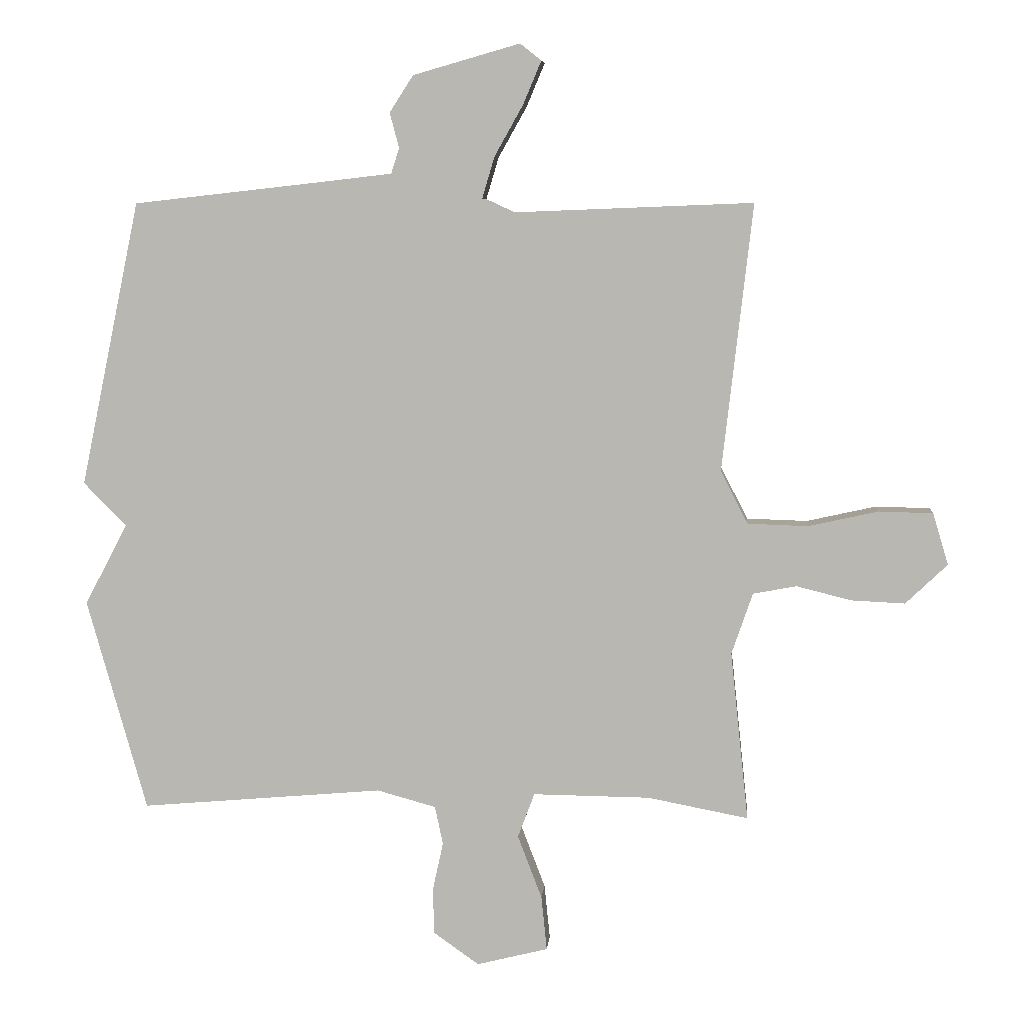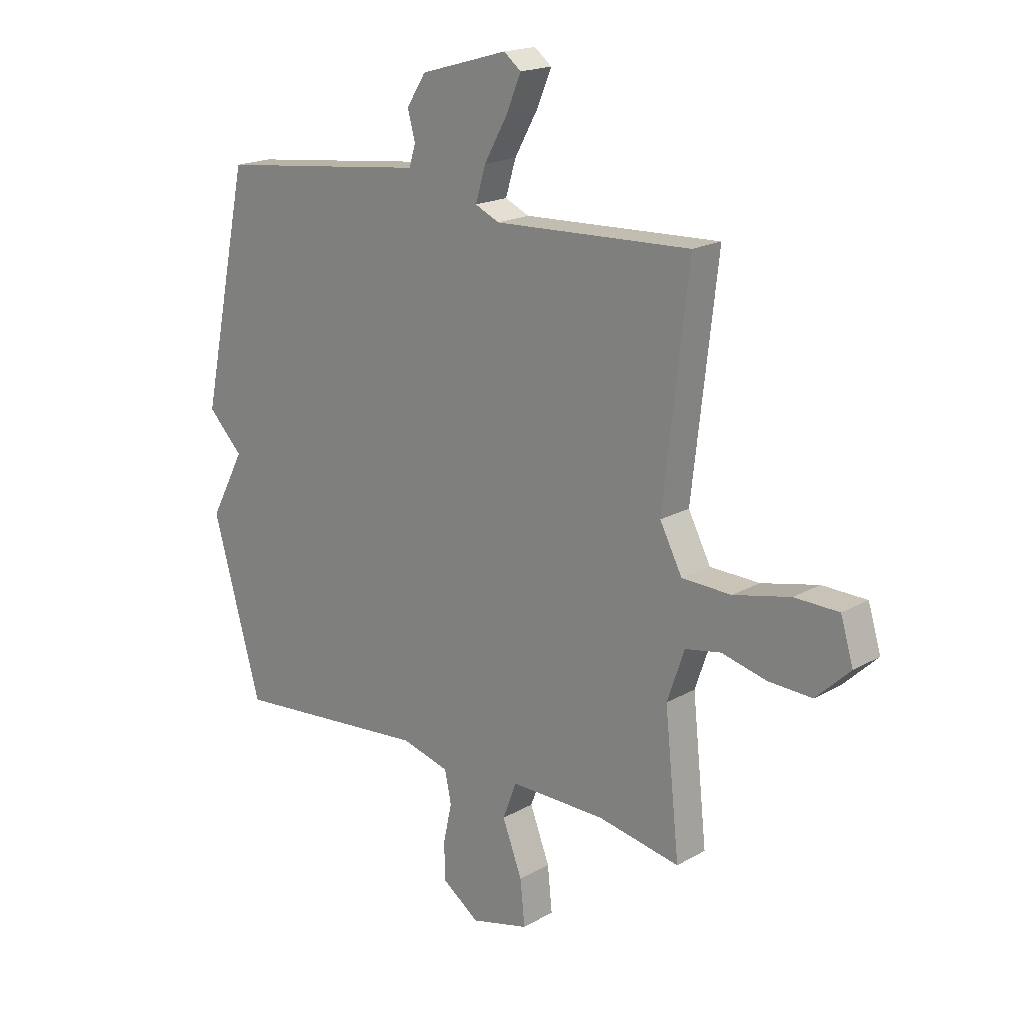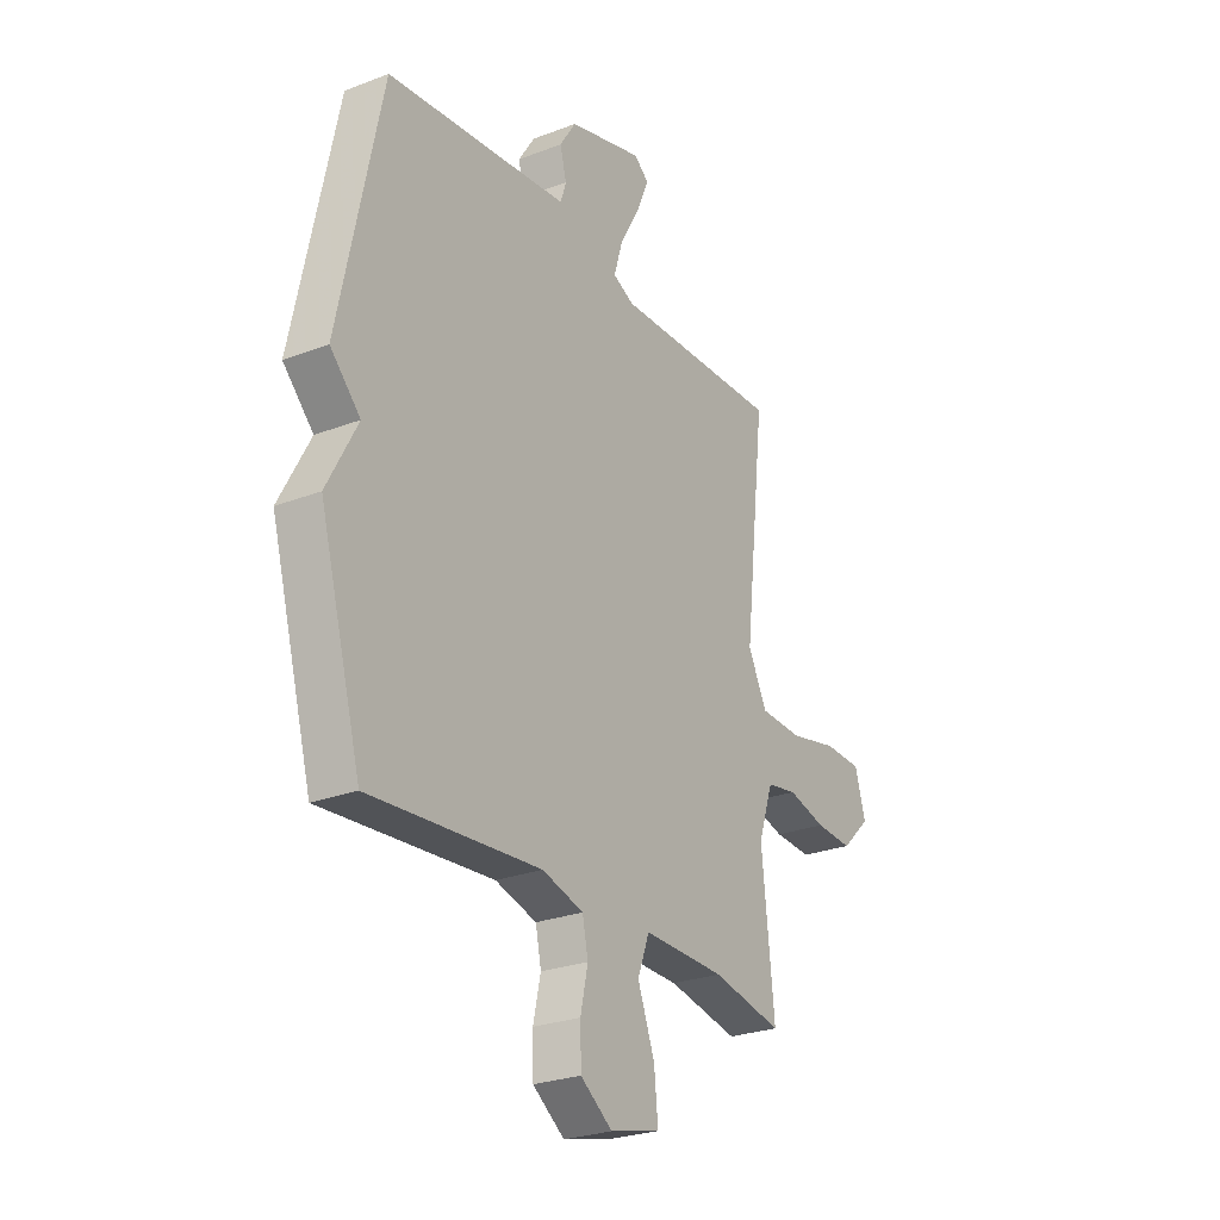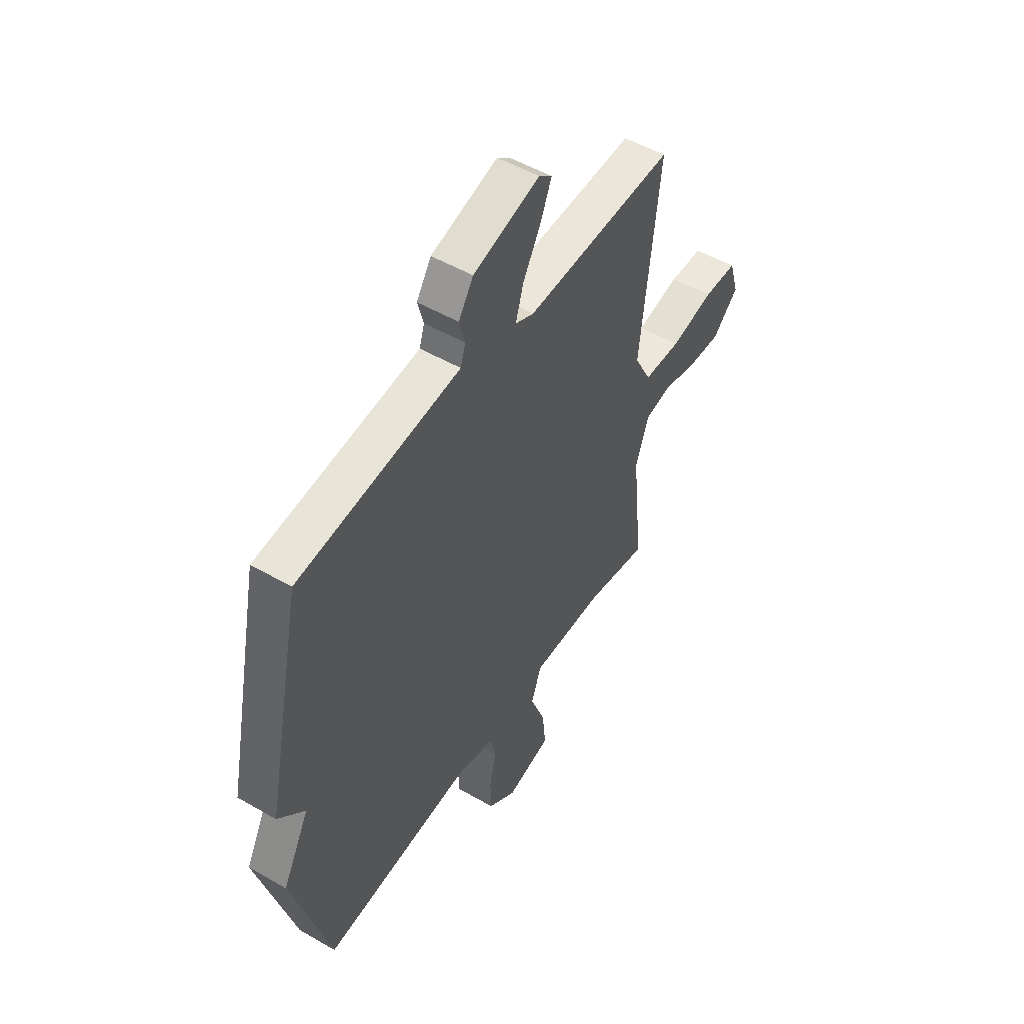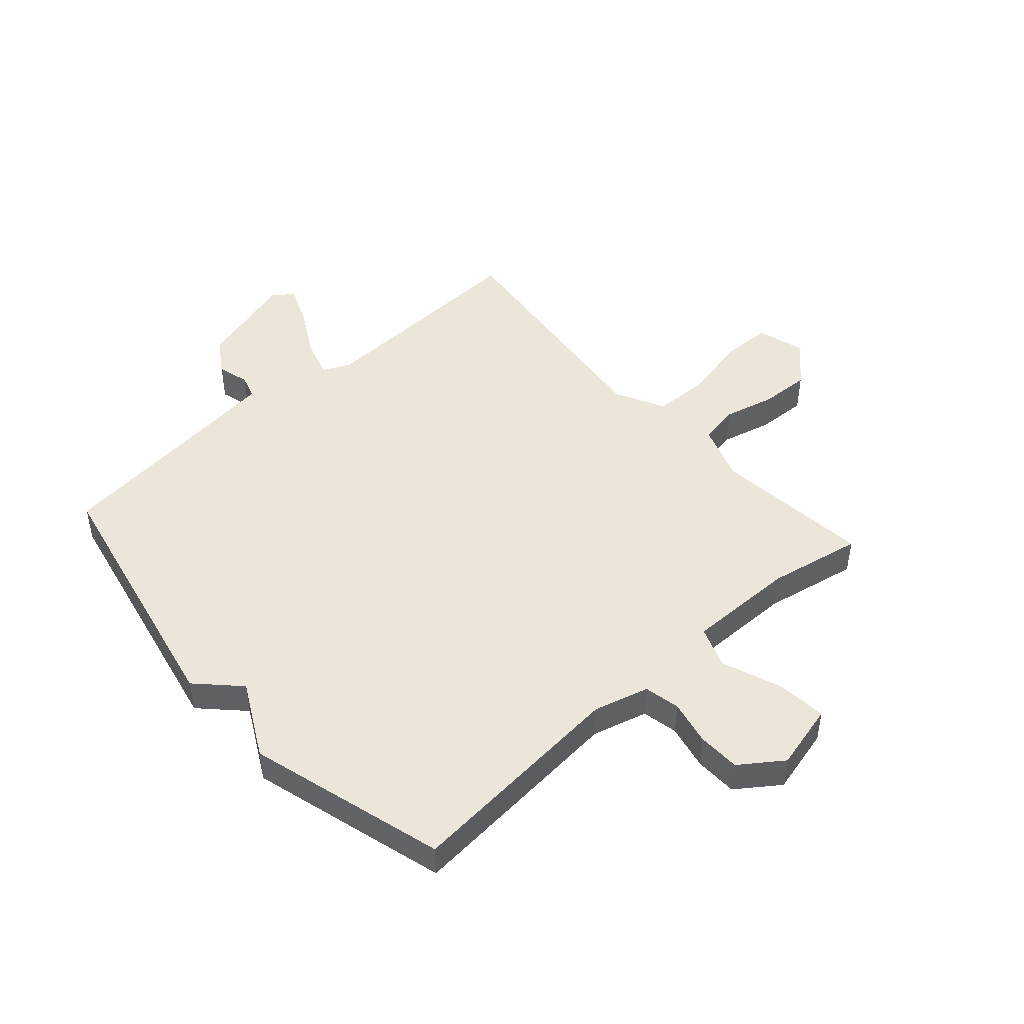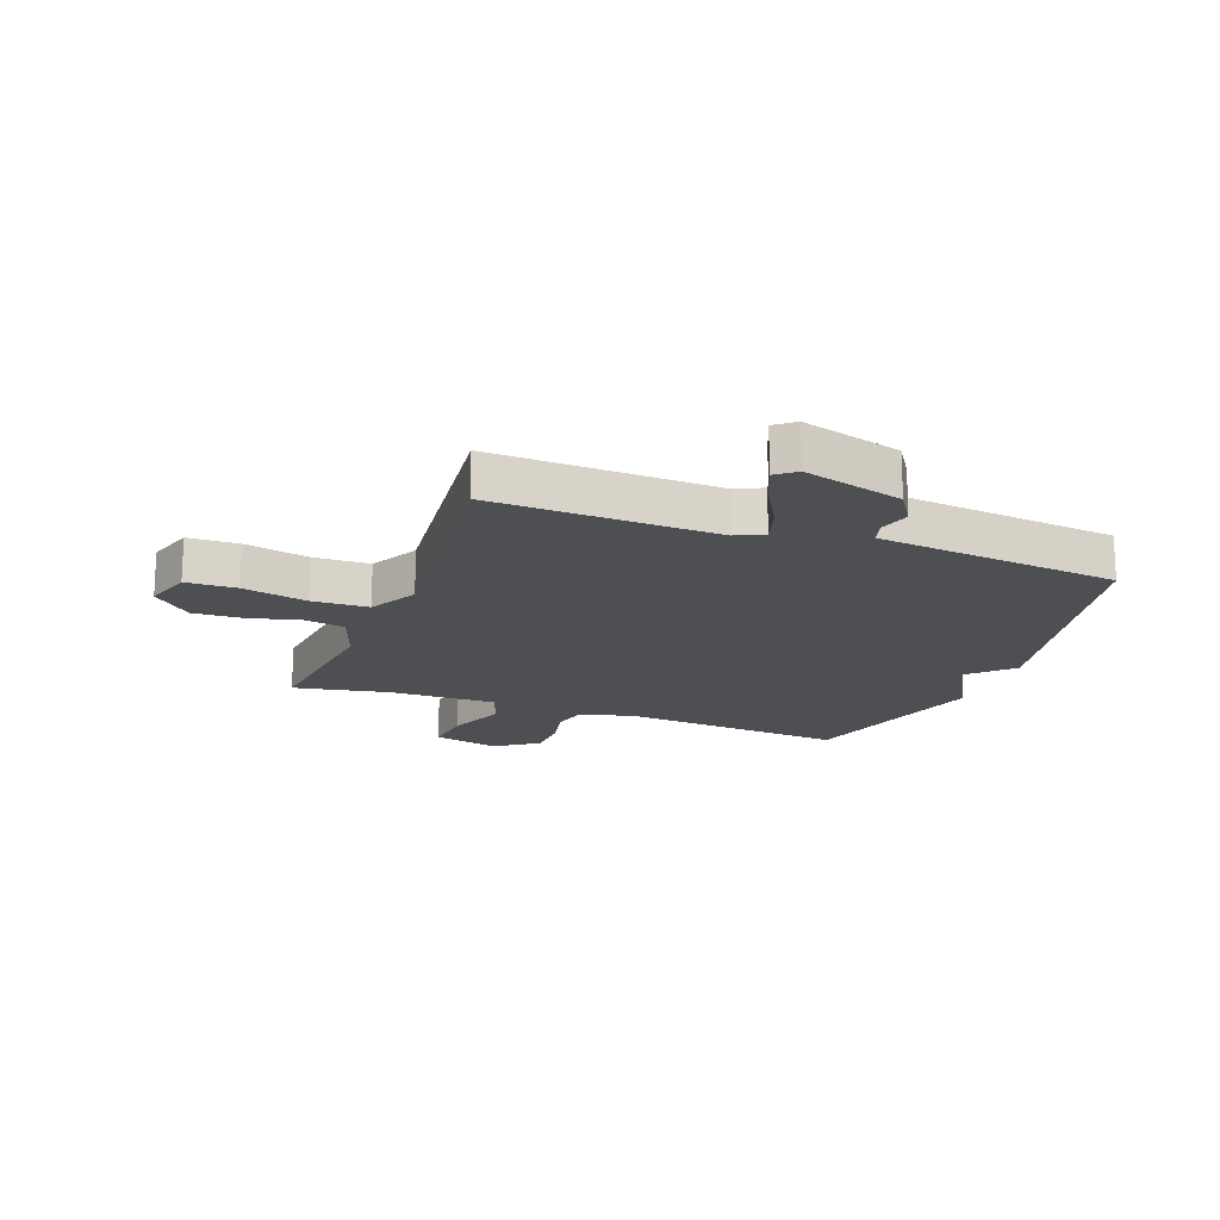
<metadata>
{"format":"obj","ext":"obj","renderer":"f3d","projection":"perspective","resolution":1024,"background":"white","views":[{"elev":6.7,"azim":-175.0,"up":"+Z"},{"elev":18.5,"azim":-137.4,"up":"+Z"},{"elev":-26.4,"azim":121.1,"up":"+Z"},{"elev":51.1,"azim":122.2,"up":"+Z"},{"elev":47.2,"azim":138.3,"up":"+Y"},{"elev":-17.5,"azim":-20.6,"up":"+Y"}]}
</metadata>
<code>
v -0.5 0.07 -0.5
v -0.471 0.07 -0.227
v -0.505 0.07 -0.128
v -0.575 0.07 -0.115
v -0.663 0.07 -0.137
v -0.749 0.07 -0.141
v -0.816 0.07 -0.077
v -0.791 0.07 0.006
v -0.704 0.07 0.008
v -0.592 0.07 -0.017
v -0.495 0.07 -0.014
v -0.451 0.07 0.071
v -0.5 0.07 0.5
v -0.113 0.07 0.485
v -0.065 0.07 0.507
v -0.085 0.07 0.574
v -0.131 0.07 0.656
v -0.16 0.07 0.725
v -0.126 0.07 0.752
v 0.046 0.07 0.703
v 0.084 0.07 0.644
v 0.069 0.07 0.588
v 0.082 0.07 0.547
v 0.204 0.07 0.533
v 0.5 0.07 0.5
v 0.596 0.07 0.042
v 0.527 0.07 -0.028
v 0.596 0.07 -0.158
v 0.5 0.07 -0.5
v 0.11 0.07 -0.466
v 0.015 0.07 -0.492
v 0.002 0.07 -0.554
v 0.019 0.07 -0.632
v 0.017 0.07 -0.706
v -0.056 0.07 -0.758
v -0.171 0.07 -0.729
v -0.162 0.07 -0.641
v -0.123 0.07 -0.539
v -0.15 0.07 -0.467
v -0.338 0.07 -0.469
v -0.5 0 -0.5
v -0.471 0 -0.227
v -0.505 0 -0.128
v -0.575 0 -0.115
v -0.663 0 -0.137
v -0.749 0 -0.141
v -0.816 0 -0.077
v -0.791 0 0.006
v -0.704 0 0.008
v -0.592 0 -0.017
v -0.495 0 -0.014
v -0.451 0 0.071
v -0.5 0 0.5
v -0.113 0 0.485
v -0.065 0 0.507
v -0.085 0 0.574
v -0.131 0 0.656
v -0.16 0 0.725
v -0.126 0 0.752
v 0.046 0 0.703
v 0.084 0 0.644
v 0.069 0 0.588
v 0.082 0 0.547
v 0.204 0 0.533
v 0.5 0 0.5
v 0.596 0 0.042
v 0.527 0 -0.028
v 0.596 0 -0.158
v 0.5 0 -0.5
v 0.11 0 -0.466
v 0.015 0 -0.492
v 0.002 0 -0.554
v 0.019 0 -0.632
v 0.017 0 -0.706
v -0.056 0 -0.758
v -0.171 0 -0.729
v -0.162 0 -0.641
v -0.123 0 -0.539
v -0.15 0 -0.467
v -0.338 0 -0.469
f 36 37 38
f 35 36 38
f 34 35 38
f 33 34 38
f 32 33 38
f 31 32 38 39
f 30 31 39
f 27 28 29 30
f 27 30 39
f 27 39 40
f 26 27 40
f 25 26 40
f 24 25 40
f 20 21 22
f 19 20 22
f 18 19 22
f 17 18 22
f 16 17 22
f 15 16 22 23
f 40 1 2
f 24 40 2
f 23 24 2
f 15 23 2
f 14 15 2
f 8 9 10
f 7 8 10
f 6 7 10
f 5 6 10
f 4 5 10
f 3 4 10 11
f 2 3 11 12
f 12 13 14
f 2 12 14
f 78 77 76
f 78 76 75
f 78 75 74
f 78 74 73
f 78 73 72
f 79 78 72 71
f 79 71 70
f 70 69 68 67
f 79 70 67
f 80 79 67
f 80 67 66
f 80 66 65
f 80 65 64
f 62 61 60
f 62 60 59
f 62 59 58
f 62 58 57
f 62 57 56
f 63 62 56 55
f 42 41 80
f 42 80 64
f 42 64 63
f 42 63 55
f 42 55 54
f 50 49 48
f 50 48 47
f 50 47 46
f 50 46 45
f 50 45 44
f 51 50 44 43
f 52 51 43 42
f 54 53 52
f 54 52 42
f 1 41 42 2
f 2 42 43 3
f 3 43 44 4
f 4 44 45 5
f 5 45 46 6
f 6 46 47 7
f 7 47 48 8
f 8 48 49 9
f 9 49 50 10
f 10 50 51 11
f 11 51 52 12
f 12 52 53 13
f 13 53 54 14
f 14 54 55 15
f 15 55 56 16
f 16 56 57 17
f 17 57 58 18
f 18 58 59 19
f 19 59 60 20
f 20 60 61 21
f 21 61 62 22
f 22 62 63 23
f 23 63 64 24
f 24 64 65 25
f 25 65 66 26
f 26 66 67 27
f 27 67 68 28
f 28 68 69 29
f 29 69 70 30
f 30 70 71 31
f 31 71 72 32
f 32 72 73 33
f 33 73 74 34
f 34 74 75 35
f 35 75 76 36
f 36 76 77 37
f 37 77 78 38
f 38 78 79 39
f 39 79 80 40
f 40 80 41 1

</code>
